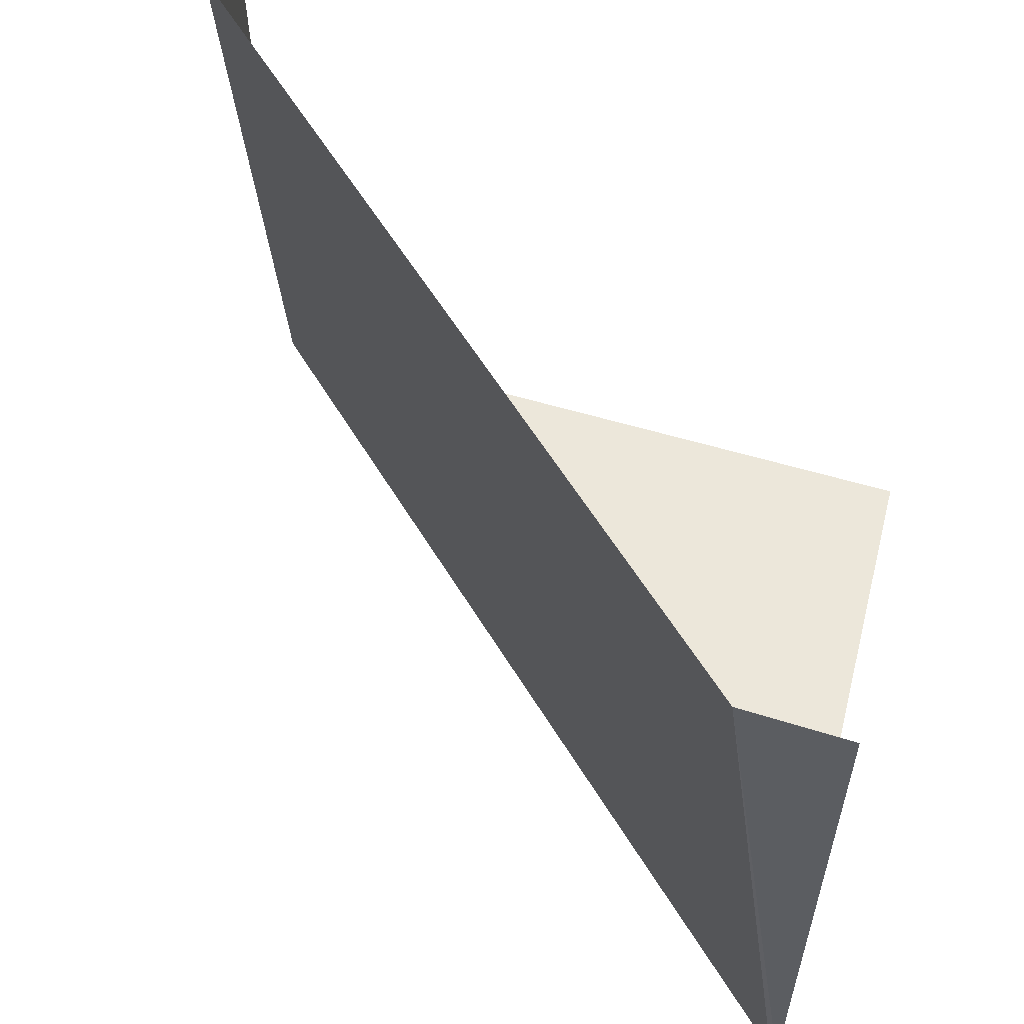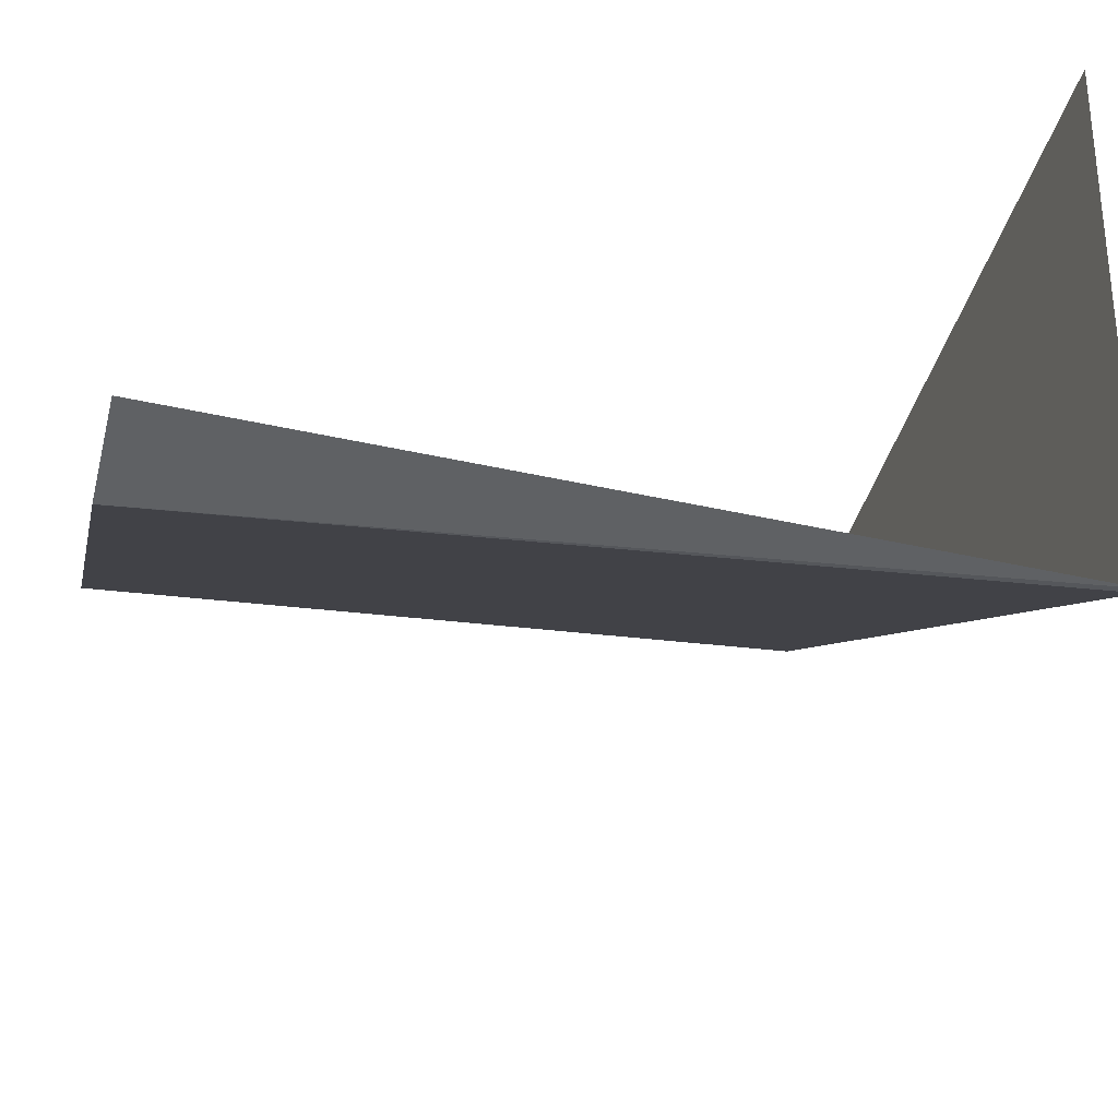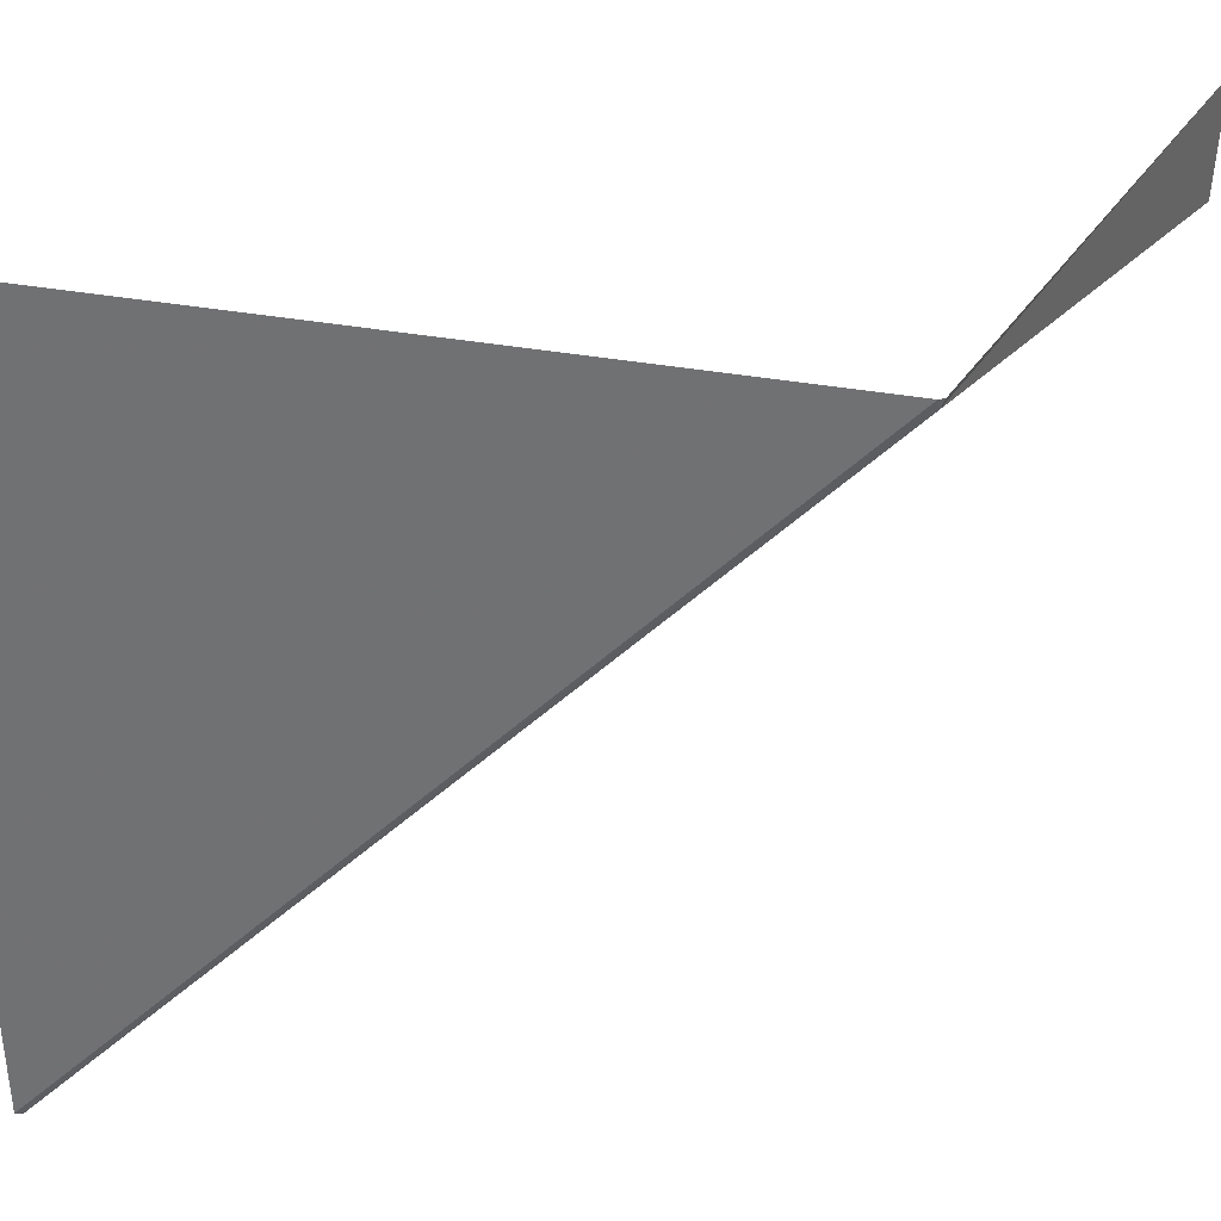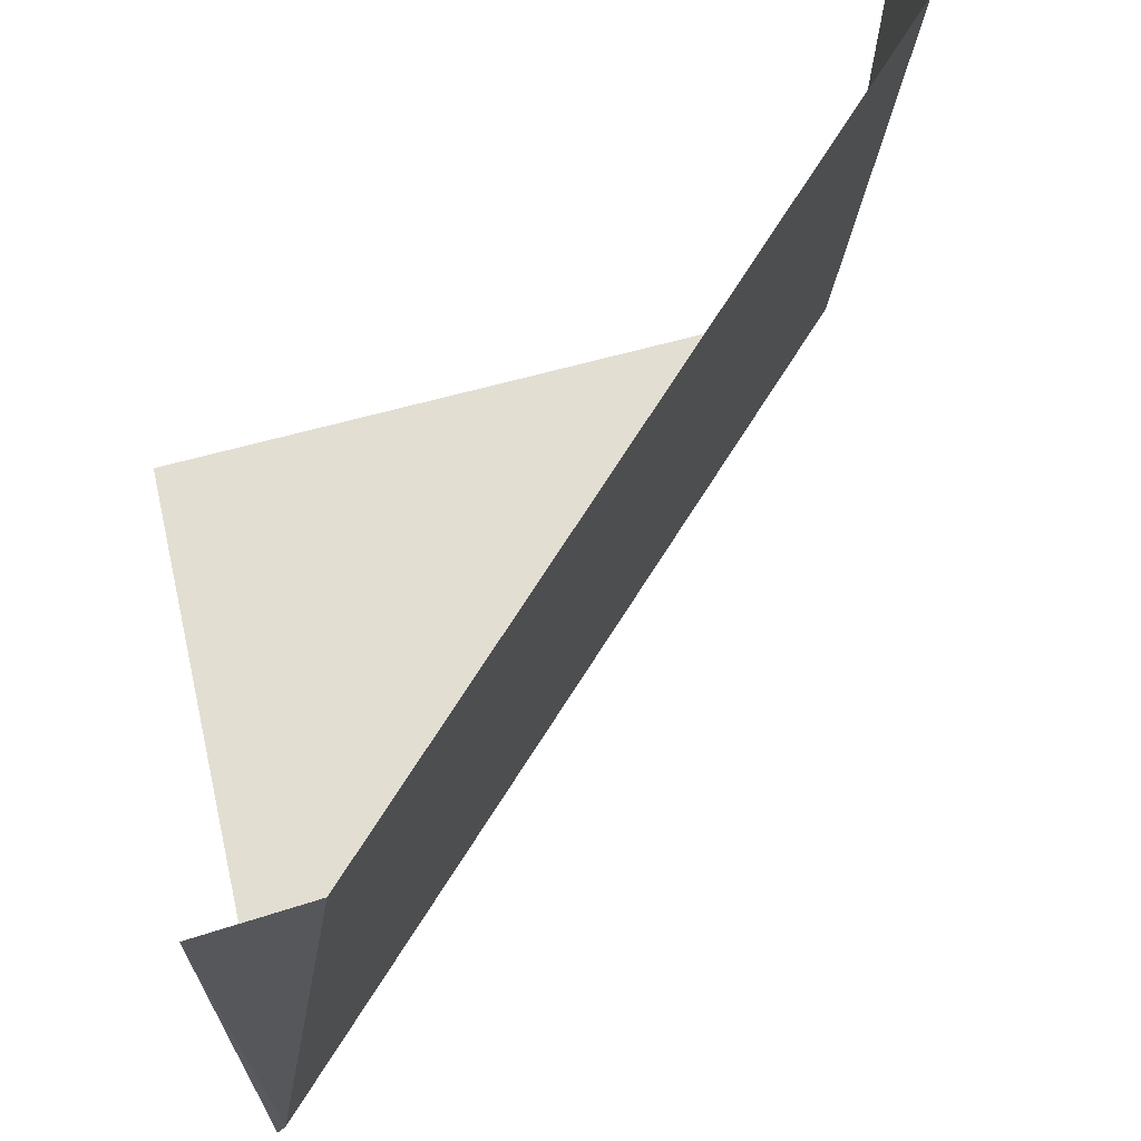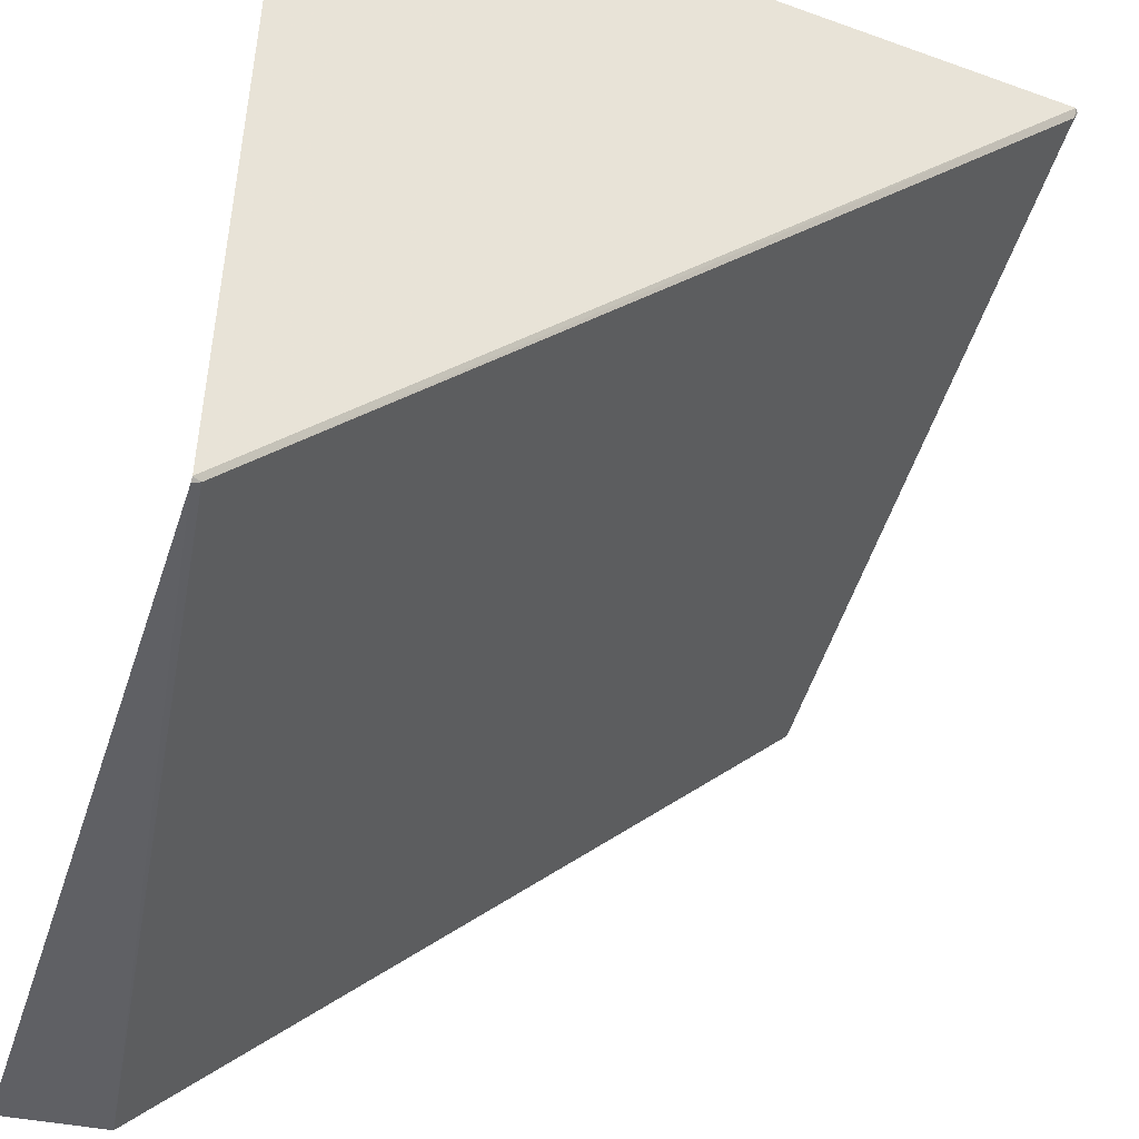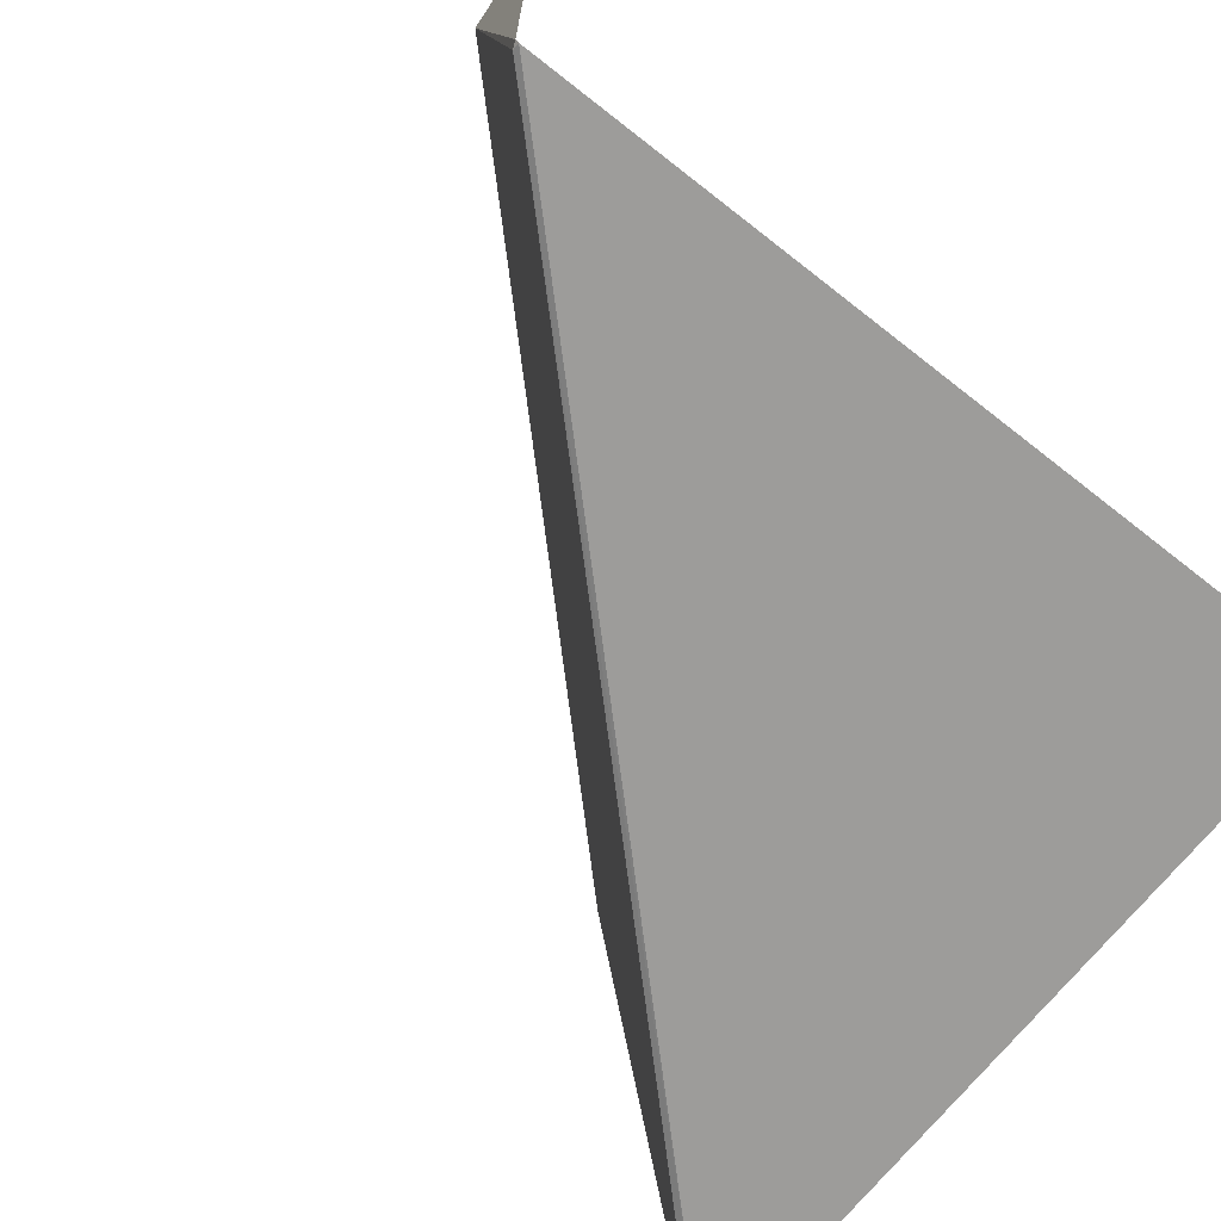
<metadata>
{"format":"obj","ext":"obj","renderer":"f3d","projection":"perspective","resolution":1024,"background":"white","views":[{"elev":58.9,"azim":14.1,"up":"+Z"},{"elev":-49.9,"azim":76.3,"up":"+Y"},{"elev":26.4,"azim":-157.0,"up":"+Y"},{"elev":68.0,"azim":-103.0,"up":"+Z"},{"elev":-46.0,"azim":162.1,"up":"+Y"},{"elev":-72.1,"azim":52.5,"up":"+Z"}]}
</metadata>
<code>
v 0.4247 0.475 0.425
v 0.425 0.4744 0.425
v 0.425 0.475 0.4247
v 0.4244 0.475 0.475
v 0.425 0.4676 0.475
v 0.4745 0.425 0.425
v 0.475 0.4248 0.425
v 0.475 0.425 0.4248
v 0.468 0.425 0.475
v 0.475 0.4245 0.475
v 0.475 0.475 0.4207
f 3 2 1
f 2 5 4
f 1 2 4
f 8 7 6
f 7 10 9
f 6 7 9
f 6 2 3
f 6 3 8
f 8 3 11
f 9 2 6
f 5 2 9

</code>
